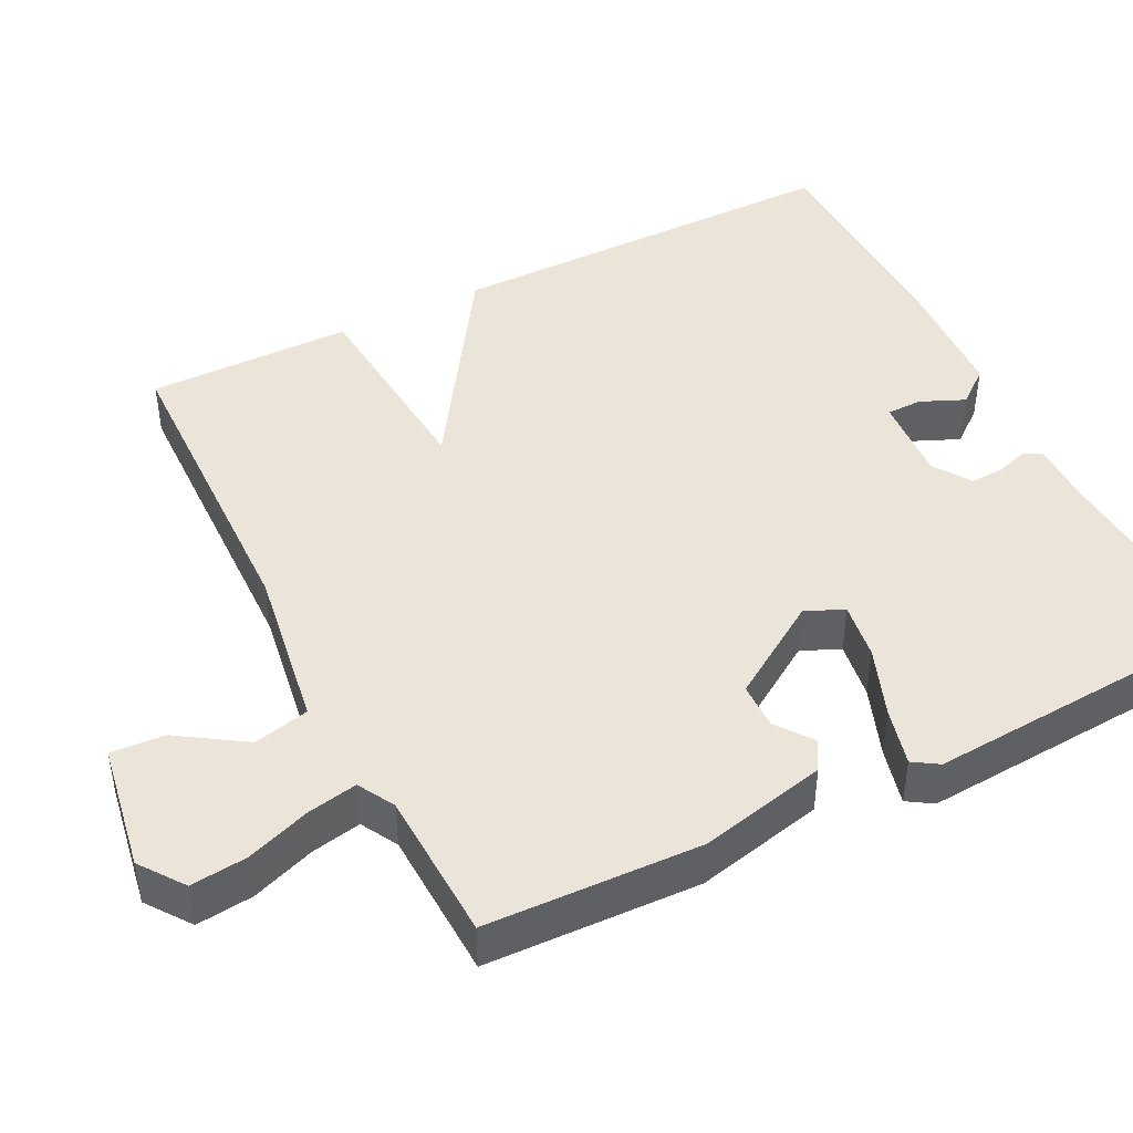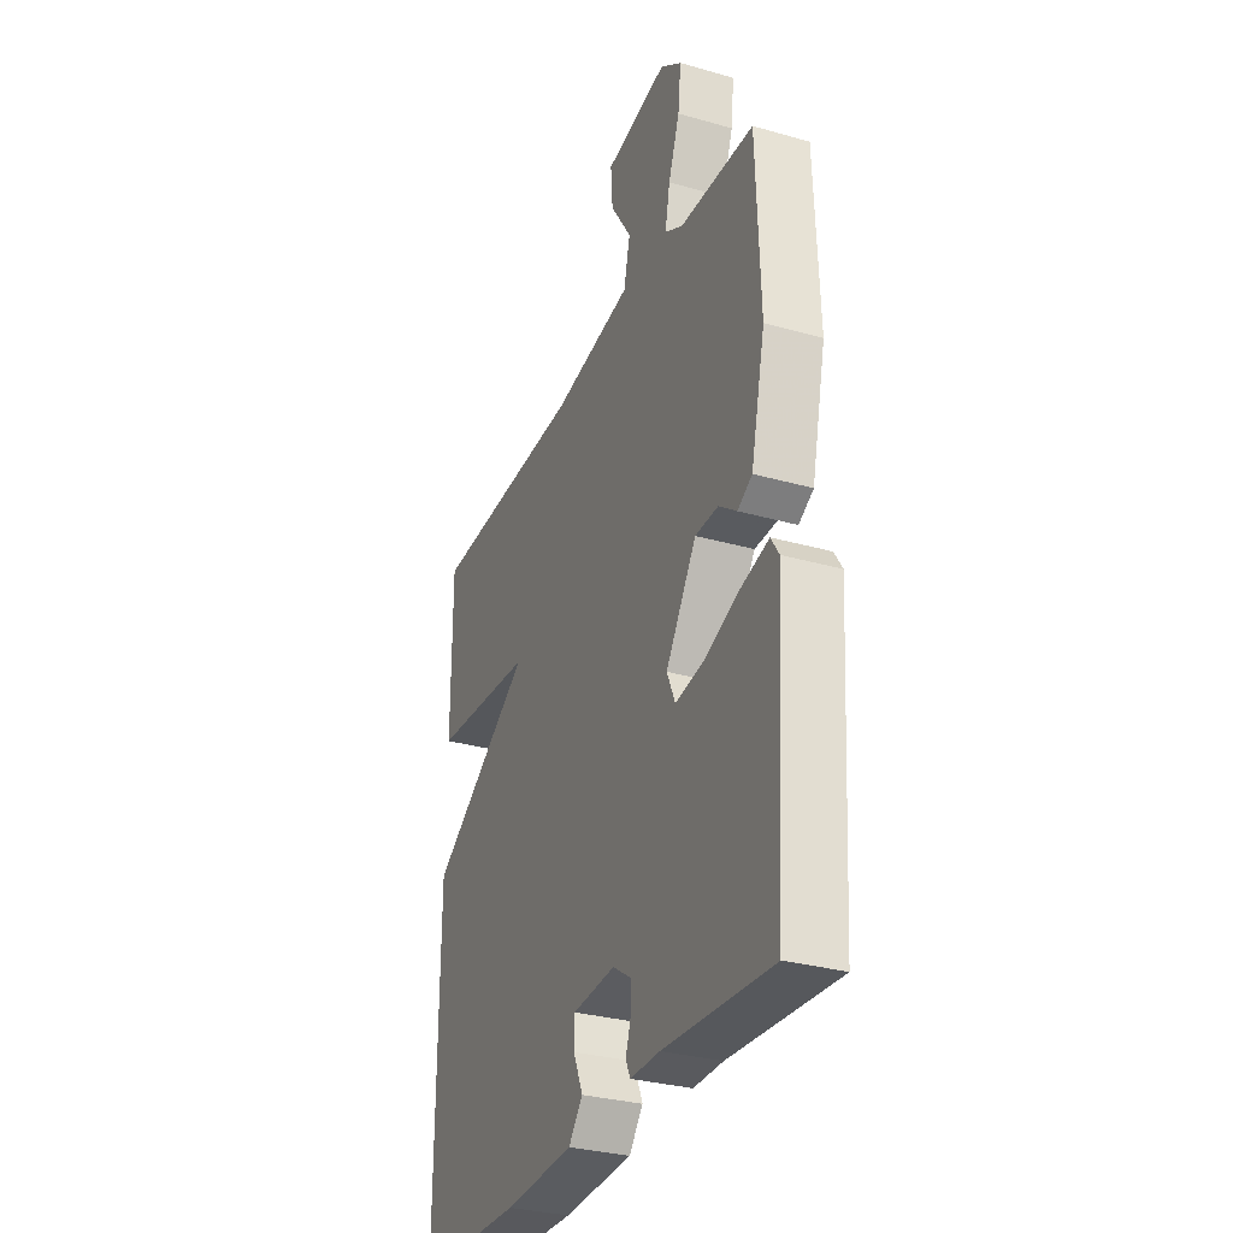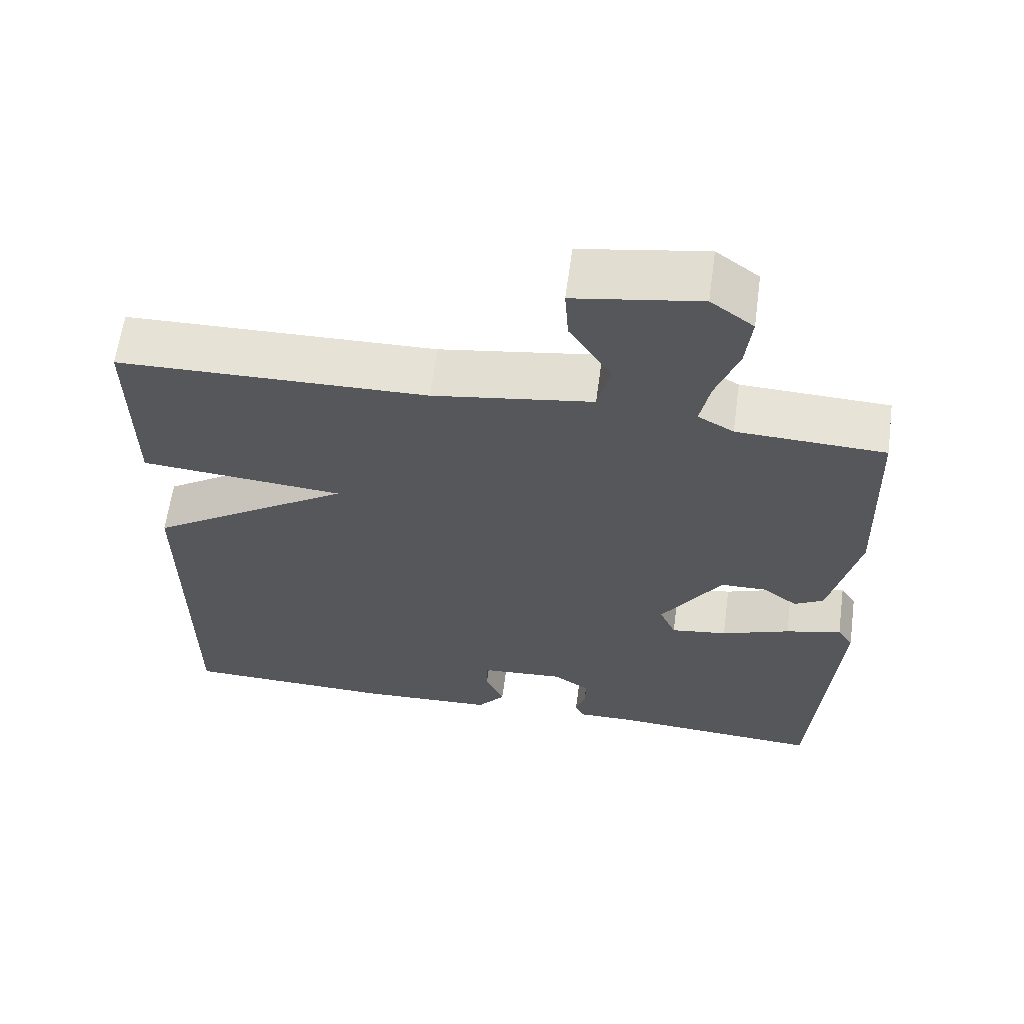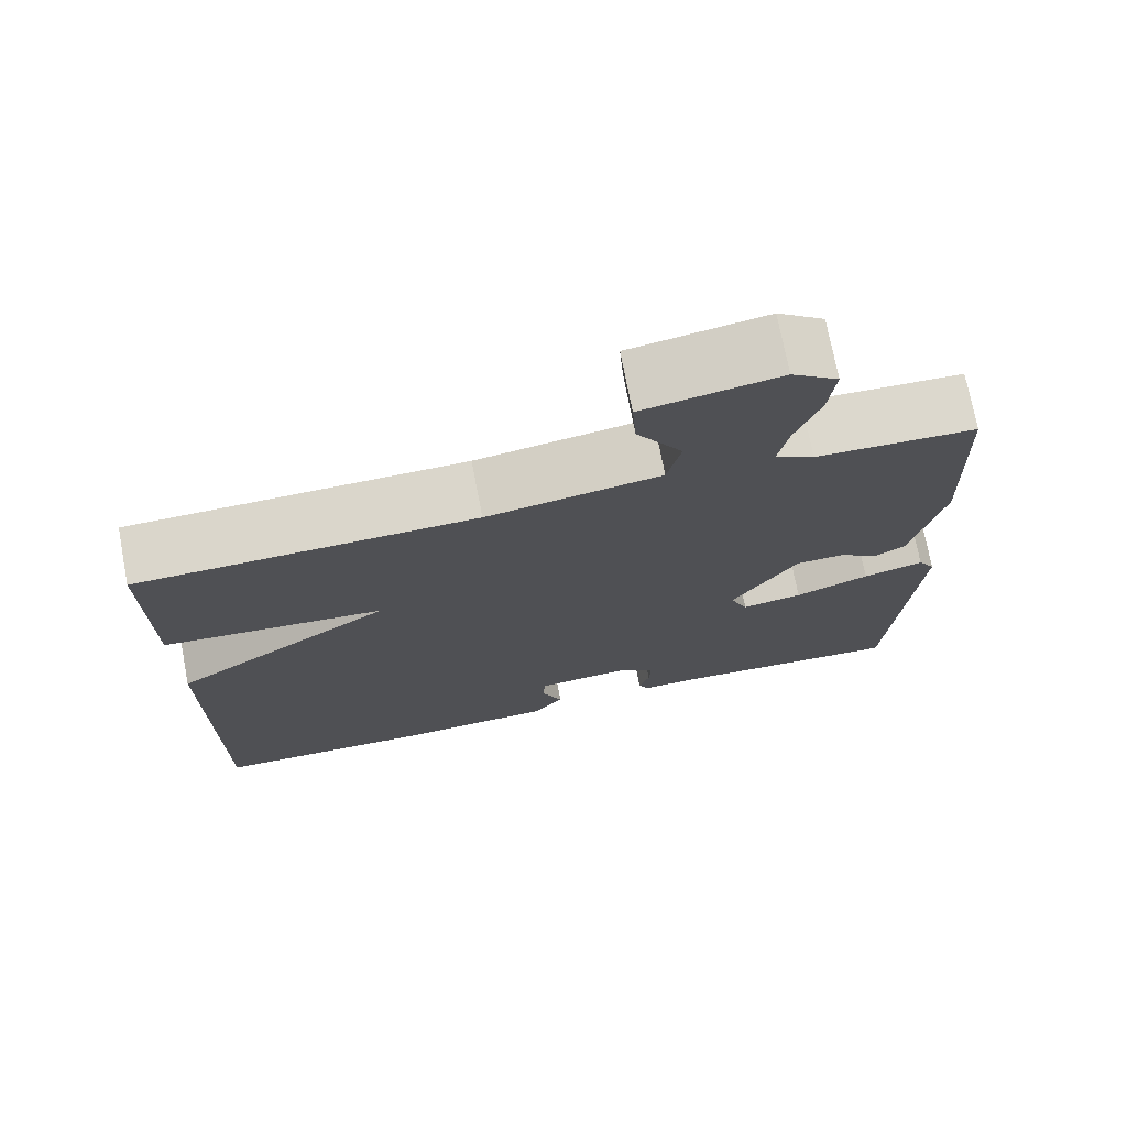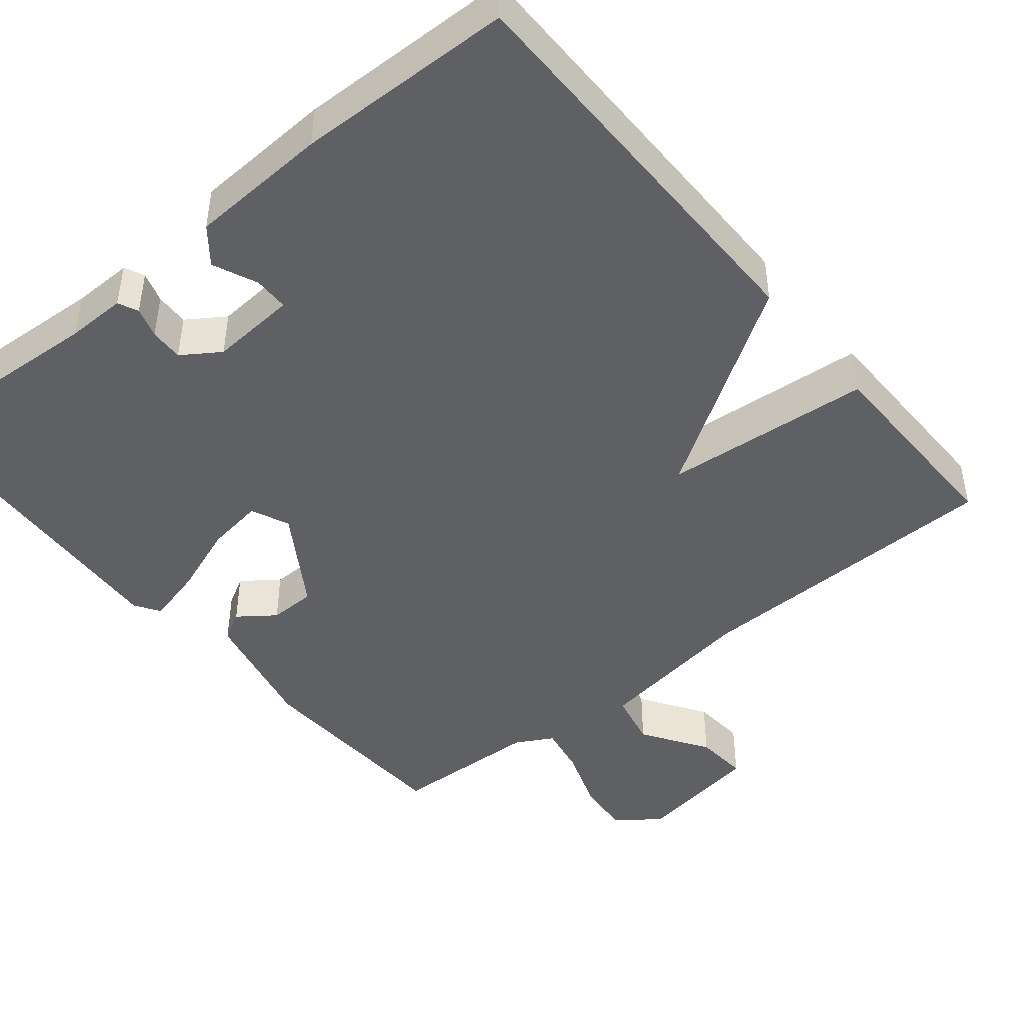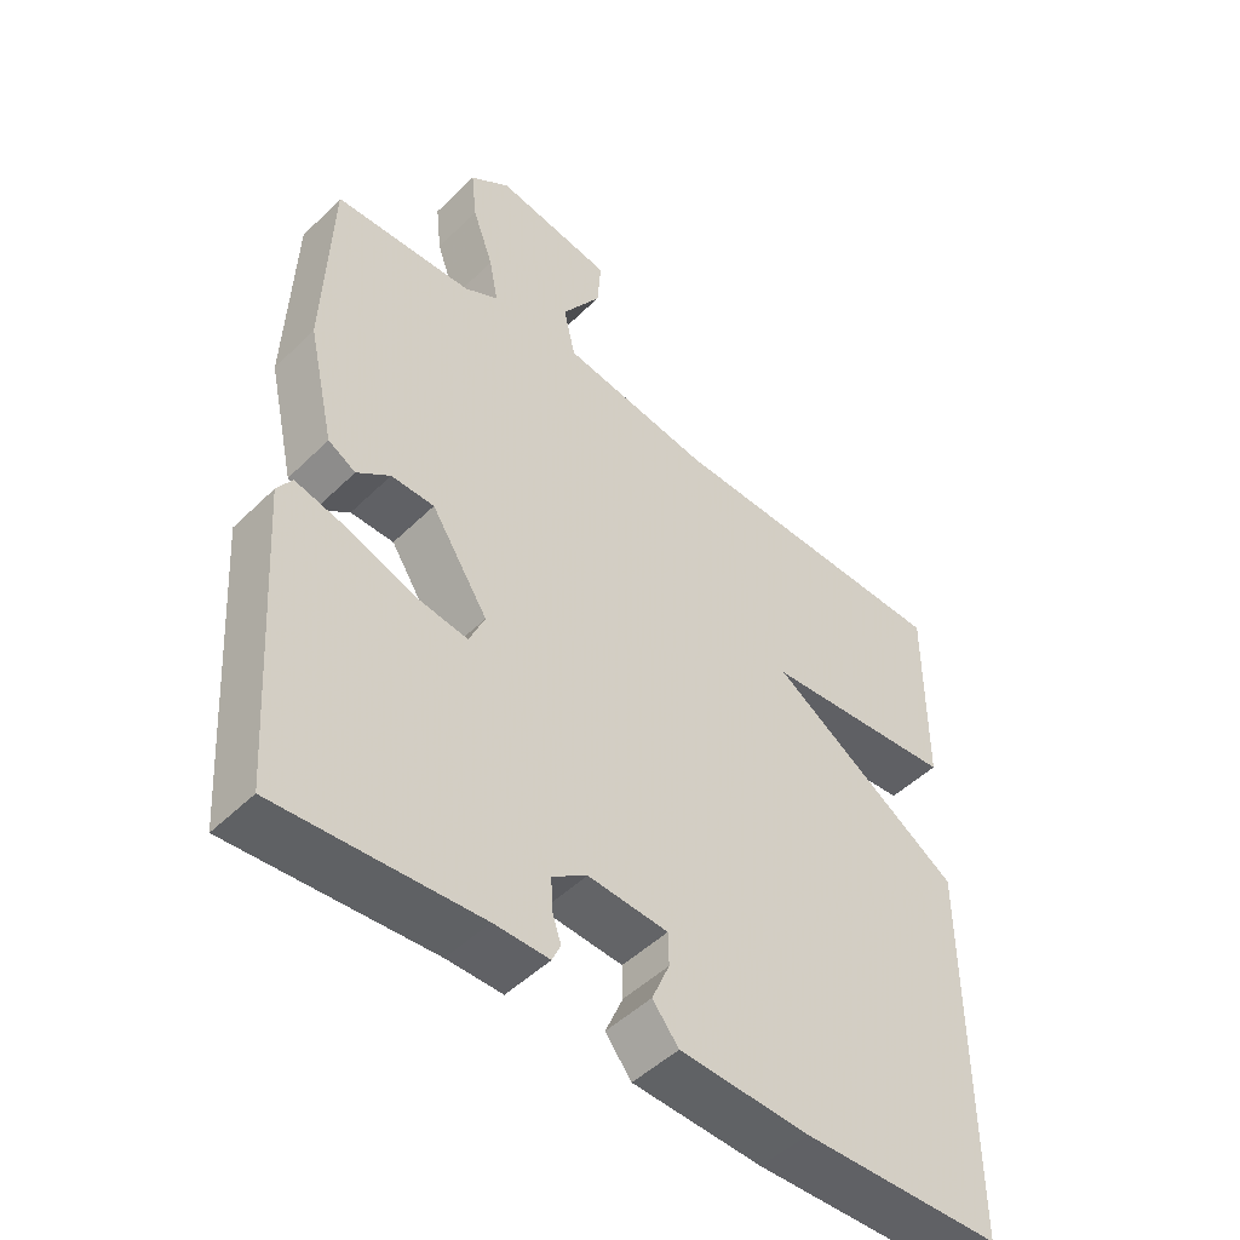
<metadata>
{"format":"obj","ext":"obj","renderer":"f3d","projection":"perspective","resolution":1024,"background":"white","views":[{"elev":44.6,"azim":63.3,"up":"+Y"},{"elev":-31.1,"azim":67.9,"up":"+Z"},{"elev":62.5,"azim":7.7,"up":"+Z"},{"elev":73.3,"azim":-10.9,"up":"+Z"},{"elev":-44.8,"azim":-140.5,"up":"+Y"},{"elev":-48.8,"azim":137.2,"up":"+Z"}]}
</metadata>
<code>
v 0.5 0.07 -0.5
v 0.216 0.07 -0.482
v 0.138 0.07 -0.483
v 0.126 0.07 -0.457
v 0.139 0.07 -0.417
v 0.141 0.07 -0.373
v 0.092 0.07 -0.34
v -0.021 0.07 -0.348
v -0.022 0.07 -0.394
v 0.003 0.07 -0.452
v -0.034 0.07 -0.498
v -0.217 0.07 -0.507
v -0.5 0.07 -0.5
v -0.499 0.07 0.03
v -0.227 0.07 0.207
v -0.499 0.07 0.23
v -0.5 0.07 0.5
v -0.087 0.07 0.509
v 0.126 0.07 0.542
v 0.143 0.07 0.615
v 0.087 0.07 0.701
v 0.082 0.07 0.772
v 0.249 0.07 0.8
v 0.306 0.07 0.758
v 0.298 0.07 0.684
v 0.268 0.07 0.601
v 0.255 0.07 0.535
v 0.303 0.07 0.508
v 0.5 0.07 0.5
v 0.51 0.07 0.221
v 0.472 0.07 0.054
v 0.433 0.07 0.032
v 0.386 0.07 0.067
v 0.325 0.07 0.066
v 0.244 0.07 -0.059
v 0.266 0.07 -0.109
v 0.341 0.07 -0.098
v 0.433 0.07 -0.064
v 0.508 0.07 -0.045
v 0.529 0.07 -0.078
v 0.5 0 -0.5
v 0.216 0 -0.482
v 0.138 0 -0.483
v 0.126 0 -0.457
v 0.139 0 -0.417
v 0.141 0 -0.373
v 0.092 0 -0.34
v -0.021 0 -0.348
v -0.022 0 -0.394
v 0.003 0 -0.452
v -0.034 0 -0.498
v -0.217 0 -0.507
v -0.5 0 -0.5
v -0.499 0 0.03
v -0.227 0 0.207
v -0.499 0 0.23
v -0.5 0 0.5
v -0.087 0 0.509
v 0.126 0 0.542
v 0.143 0 0.615
v 0.087 0 0.701
v 0.082 0 0.772
v 0.249 0 0.8
v 0.306 0 0.758
v 0.298 0 0.684
v 0.268 0 0.601
v 0.255 0 0.535
v 0.303 0 0.508
v 0.5 0 0.5
v 0.51 0 0.221
v 0.472 0 0.054
v 0.433 0 0.032
v 0.386 0 0.067
v 0.325 0 0.066
v 0.244 0 -0.059
v 0.266 0 -0.109
v 0.341 0 -0.098
v 0.433 0 -0.064
v 0.508 0 -0.045
v 0.529 0 -0.078
f 40 1 2
f 39 40 2
f 38 39 2
f 37 38 2
f 3 4 5
f 2 3 5
f 37 2 5
f 36 37 5
f 35 36 5 6
f 31 32 33
f 30 31 33
f 29 30 33
f 28 29 33
f 27 28 33 34
f 24 25 26
f 23 24 26
f 22 23 26
f 21 22 26
f 20 21 26
f 19 20 26 27
f 27 34 35
f 19 27 35
f 18 19 35
f 15 16 17 18
f 12 13 14
f 11 12 14
f 10 11 14
f 9 10 14
f 8 9 14 15
f 15 18 35
f 8 15 35
f 7 8 35
f 6 7 35
f 42 41 80
f 42 80 79
f 42 79 78
f 42 78 77
f 45 44 43
f 45 43 42
f 45 42 77
f 45 77 76
f 46 45 76 75
f 73 72 71
f 73 71 70
f 73 70 69
f 73 69 68
f 74 73 68 67
f 66 65 64
f 66 64 63
f 66 63 62
f 66 62 61
f 66 61 60
f 67 66 60 59
f 75 74 67
f 75 67 59
f 75 59 58
f 58 57 56 55
f 54 53 52
f 54 52 51
f 54 51 50
f 54 50 49
f 55 54 49 48
f 75 58 55
f 75 55 48
f 75 48 47
f 75 47 46
f 1 41 42 2
f 2 42 43 3
f 3 43 44 4
f 4 44 45 5
f 5 45 46 6
f 6 46 47 7
f 7 47 48 8
f 8 48 49 9
f 9 49 50 10
f 10 50 51 11
f 11 51 52 12
f 12 52 53 13
f 13 53 54 14
f 14 54 55 15
f 15 55 56 16
f 16 56 57 17
f 17 57 58 18
f 18 58 59 19
f 19 59 60 20
f 20 60 61 21
f 21 61 62 22
f 22 62 63 23
f 23 63 64 24
f 24 64 65 25
f 25 65 66 26
f 26 66 67 27
f 27 67 68 28
f 28 68 69 29
f 29 69 70 30
f 30 70 71 31
f 31 71 72 32
f 32 72 73 33
f 33 73 74 34
f 34 74 75 35
f 35 75 76 36
f 36 76 77 37
f 37 77 78 38
f 38 78 79 39
f 39 79 80 40
f 40 80 41 1

</code>
